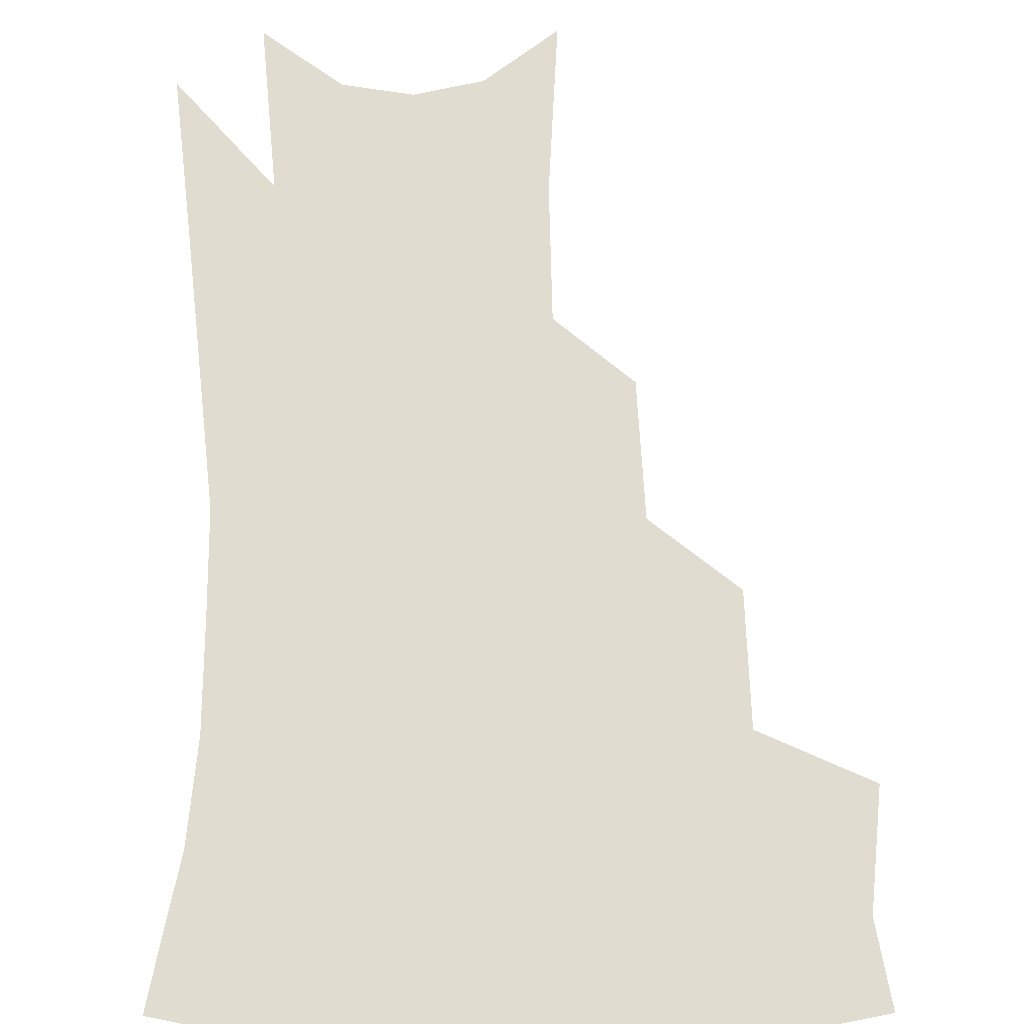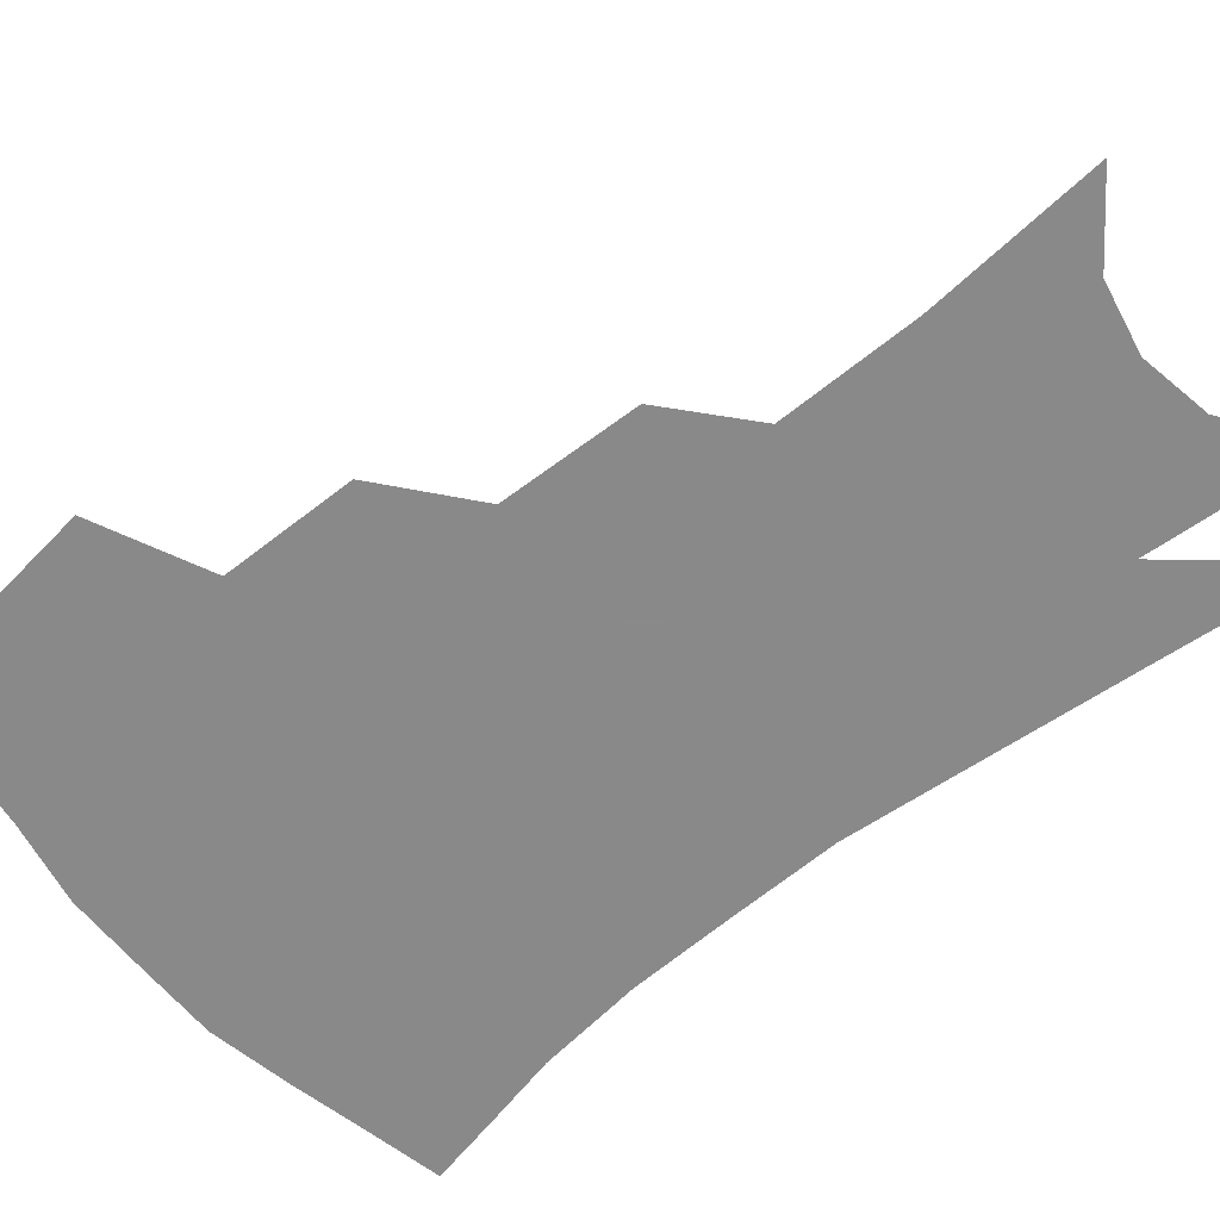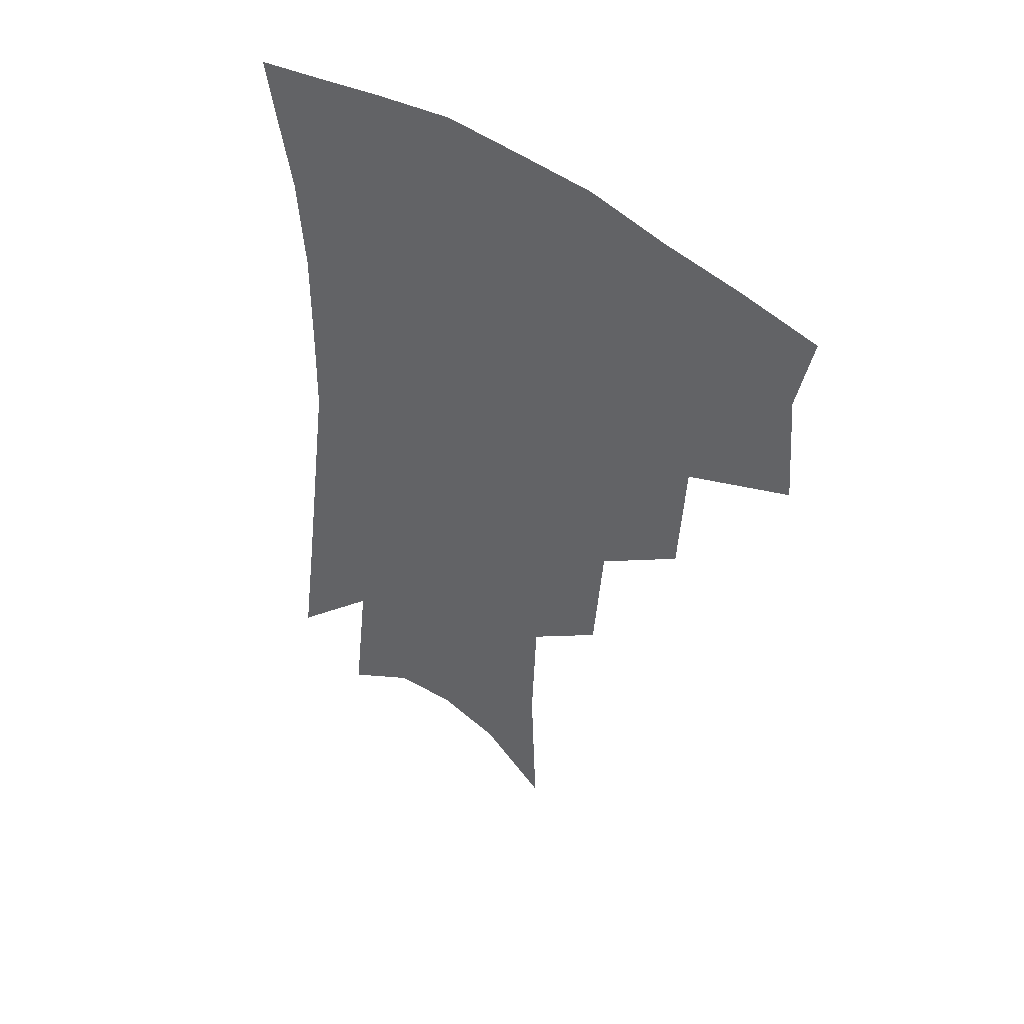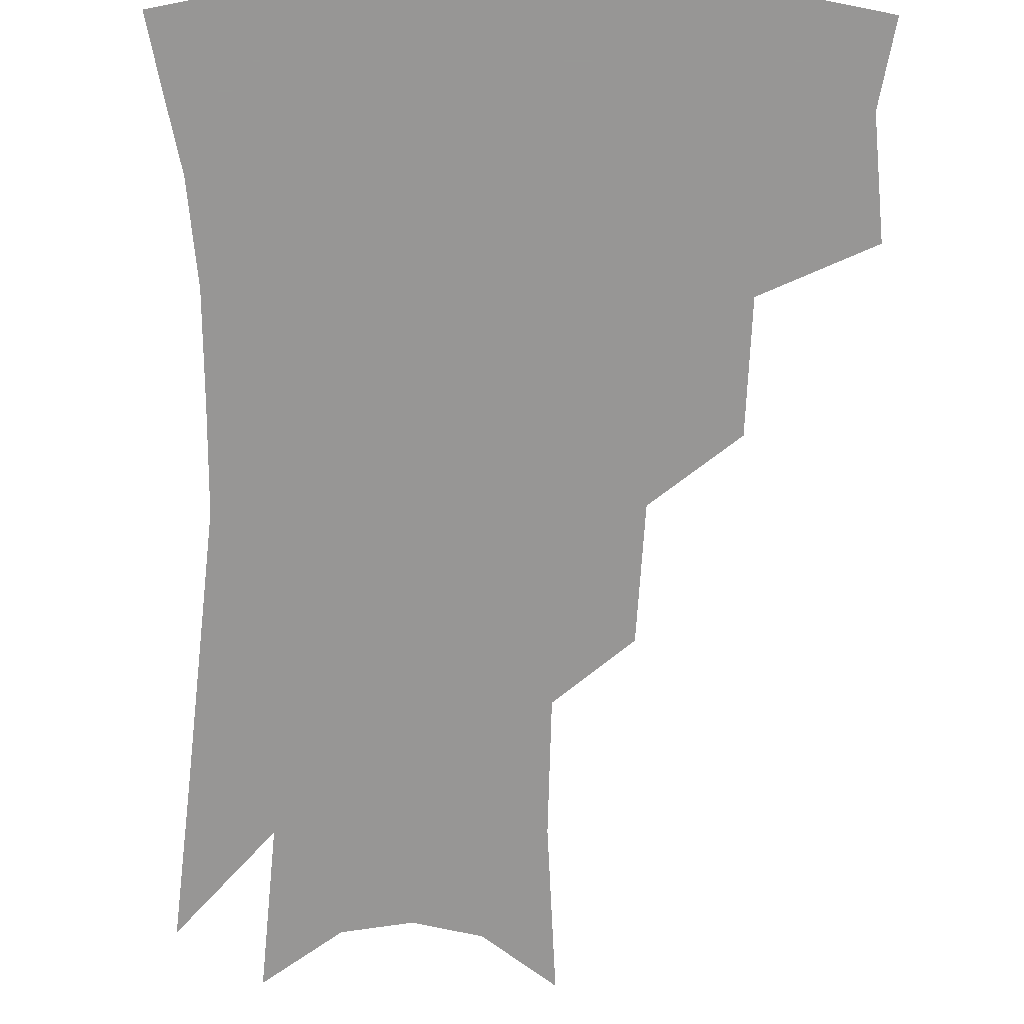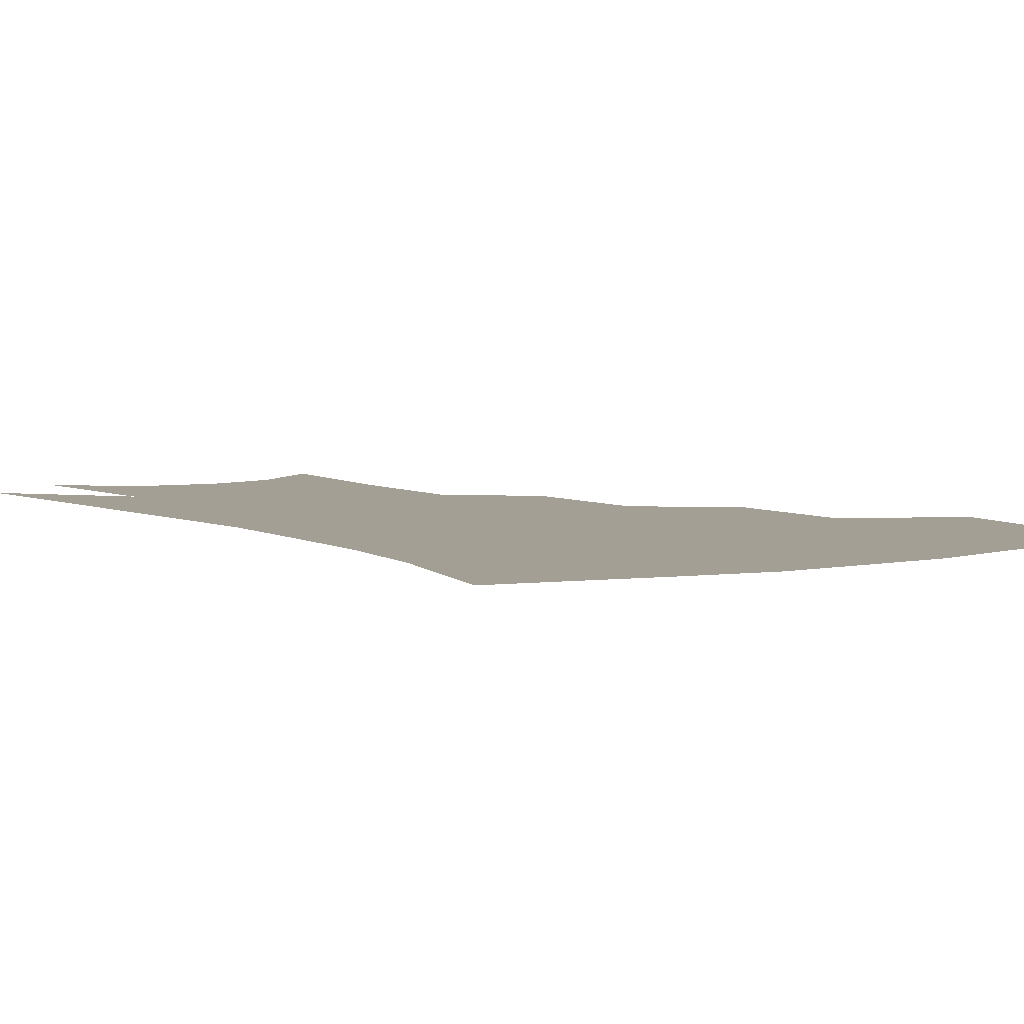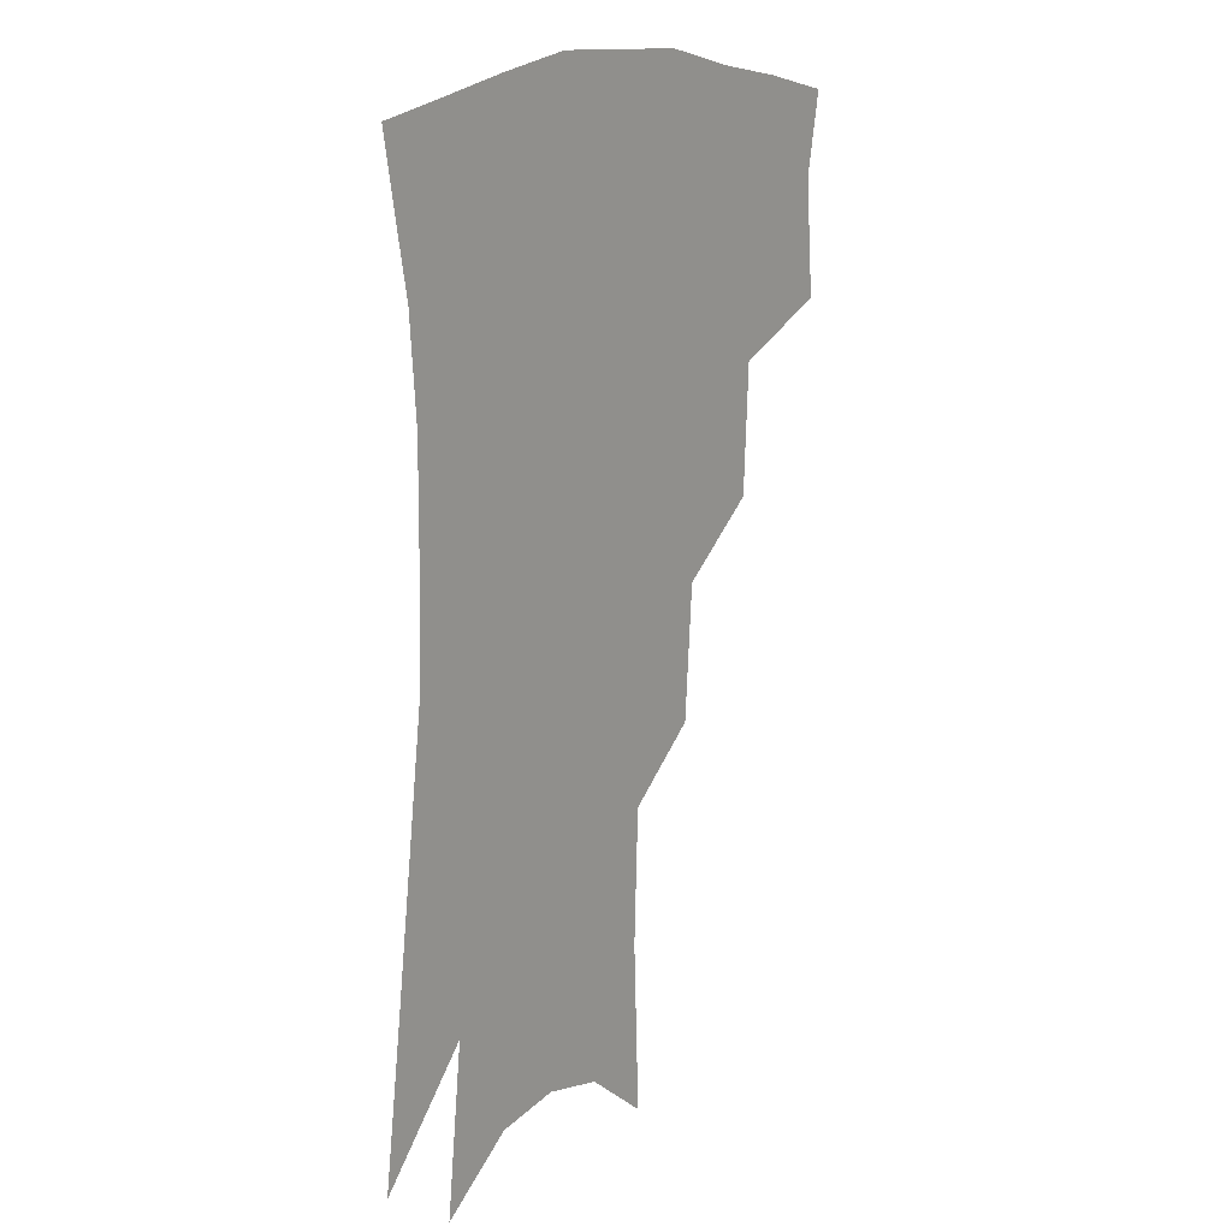
<metadata>
{"format":"obj","ext":"obj","renderer":"f3d","projection":"perspective","resolution":1024,"background":"white","views":[{"elev":69.6,"azim":-179.1,"up":"+Z"},{"elev":-63.3,"azim":-48.6,"up":"+Z"},{"elev":48.9,"azim":-143.0,"up":"+Y"},{"elev":-68.0,"azim":-179.3,"up":"+Z"},{"elev":5.3,"azim":149.1,"up":"+Z"},{"elev":15.6,"azim":125.7,"up":"+Y"}]}
</metadata>
<code>
v 471.6 343.5 0
v 474.7 380.3 0
v 469.6 406.1 0
v 508.2 287.9 0
v 506.1 328.7 0
v 504.4 360.9 0
v 500.3 385.9 0
v 495 411.6 0
v 538.5 224.6 0
v 535.4 266.9 0
v 531.9 303.7 0
v 531 339.9 0
v 528.5 365.6 0
v 525 390.1 0
v 520.7 415.8 0
v 562.4 107.5 0
v 564.5 161.8 0
v 562.9 204.7 0
v 559.7 247.4 0
v 556.6 281.5 0
v 555.2 316.8 0
v 553.6 343.6 0
v 552.7 369.4 0
v 550.2 393.2 0
v 546.1 421.5 0
v 584.8 125.4 0
v 584.3 173.5 0
v 581.7 214.6 0
v 579 255 0
v 577.3 291.6 0
v 576.7 322.5 0
v 576.4 347.8 0
v 575.9 371.1 0
v 575 394.5 0
v 571.8 422.6 0
v 605.9 130.5 0
v 603.7 181.3 0
v 600.5 222.9 0
v 598.2 260.6 0
v 597 294.8 0
v 597 323.1 0
v 597.7 348.4 0
v 599.2 372.5 0
v 598.9 395.2 0
v 596.7 423.4 0
v 627.8 127.4 0
v 623.7 177.4 0
v 619.6 221.7 0
v 617.4 258.9 0
v 616.6 291.1 0
v 616.8 321.7 0
v 618.5 348.8 0
v 620.8 371.7 0
v 623 393.4 0
v 622.7 419.1 0
v 652.7 109.7 0
v 646.7 162.4 0
v 640.4 212.4 0
v 638.2 249 0
v 636.6 283.5 0
v 636.3 316.5 0
v 638 344.9 0
v 641.7 368.9 0
v 645.2 391.3 0
v 647.3 414.3 0
v 678.2 127.9 0
v 671.4 178.5 0
v 665.6 223 0
v 660.1 265.9 0
v 659.4 298.9 0
v 659.1 332.7 0
v 661.6 364.7 0
v 666 388.2 0
v 669.9 410.1 0
f 5 6 1
f 1 6 2
f 6 7 2
f 2 7 3
f 7 8 3
f 10 11 4
f 4 11 5
f 11 12 5
f 5 12 6
f 12 13 6
f 6 13 7
f 13 14 7
f 7 14 8
f 14 15 8
f 18 19 9
f 9 19 10
f 19 20 10
f 10 20 11
f 20 21 11
f 11 21 12
f 21 22 12
f 12 22 13
f 22 23 13
f 13 23 14
f 23 24 14
f 14 24 15
f 24 25 15
f 16 26 17
f 26 27 17
f 17 27 18
f 27 28 18
f 18 28 19
f 28 29 19
f 19 29 20
f 29 30 20
f 20 30 21
f 30 31 21
f 21 31 22
f 31 32 22
f 22 32 23
f 32 33 23
f 23 33 24
f 33 34 24
f 24 34 25
f 34 35 25
f 26 36 27
f 36 37 27
f 27 37 28
f 37 38 28
f 28 38 29
f 38 39 29
f 29 39 30
f 39 40 30
f 30 40 31
f 40 41 31
f 31 41 32
f 41 42 32
f 32 42 33
f 42 43 33
f 33 43 34
f 43 44 34
f 34 44 35
f 44 45 35
f 36 46 37
f 46 47 37
f 37 47 38
f 47 48 38
f 38 48 39
f 48 49 39
f 39 49 40
f 49 50 40
f 40 50 41
f 50 51 41
f 41 51 42
f 51 52 42
f 42 52 43
f 52 53 43
f 43 53 44
f 53 54 44
f 44 54 45
f 54 55 45
f 46 56 47
f 56 57 47
f 47 57 48
f 57 58 48
f 48 58 49
f 58 59 49
f 49 59 50
f 59 60 50
f 50 60 51
f 60 61 51
f 51 61 52
f 61 62 52
f 52 62 53
f 62 63 53
f 53 63 54
f 63 64 54
f 54 64 55
f 64 65 55
f 57 66 58
f 66 67 58
f 58 67 59
f 67 68 59
f 59 68 60
f 68 69 60
f 60 69 61
f 69 70 61
f 61 70 62
f 70 71 62
f 62 71 63
f 71 72 63
f 63 72 64
f 72 73 64
f 64 73 65
f 73 74 65

</code>
